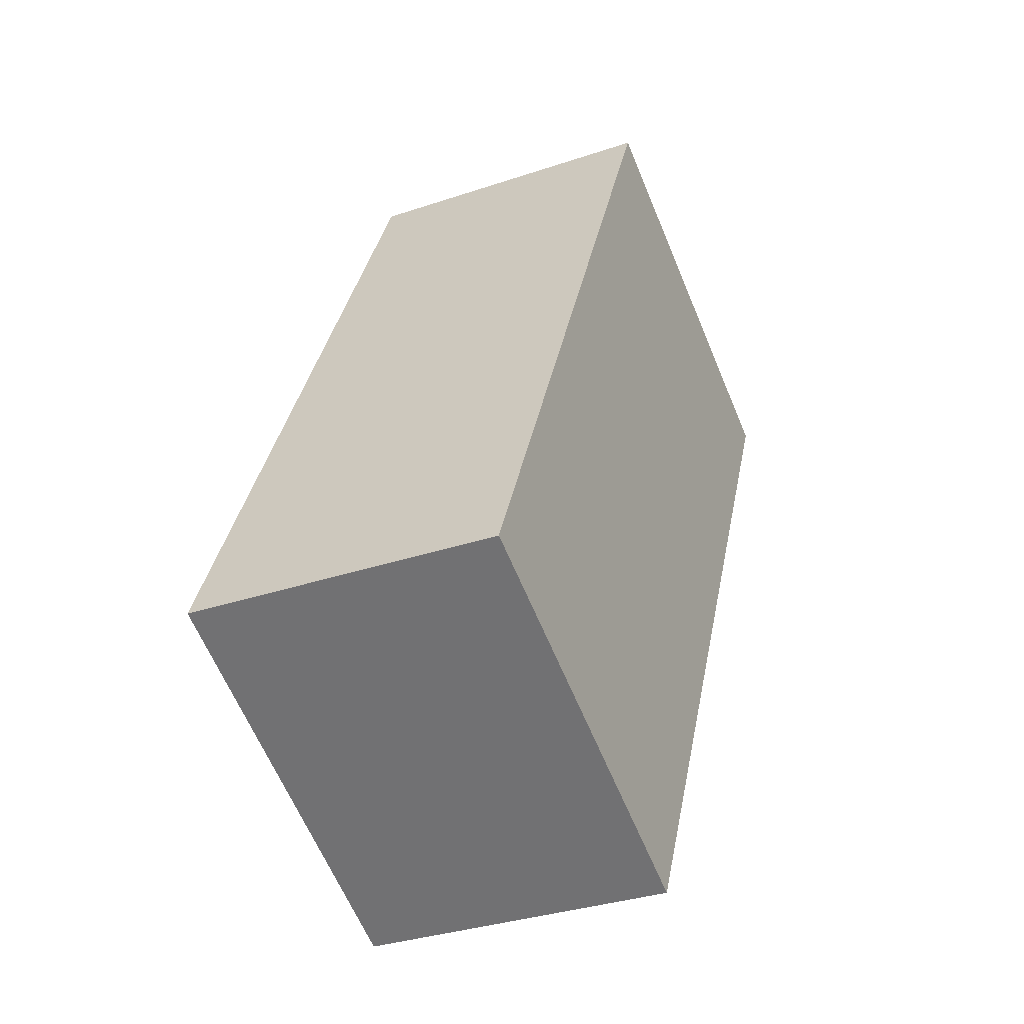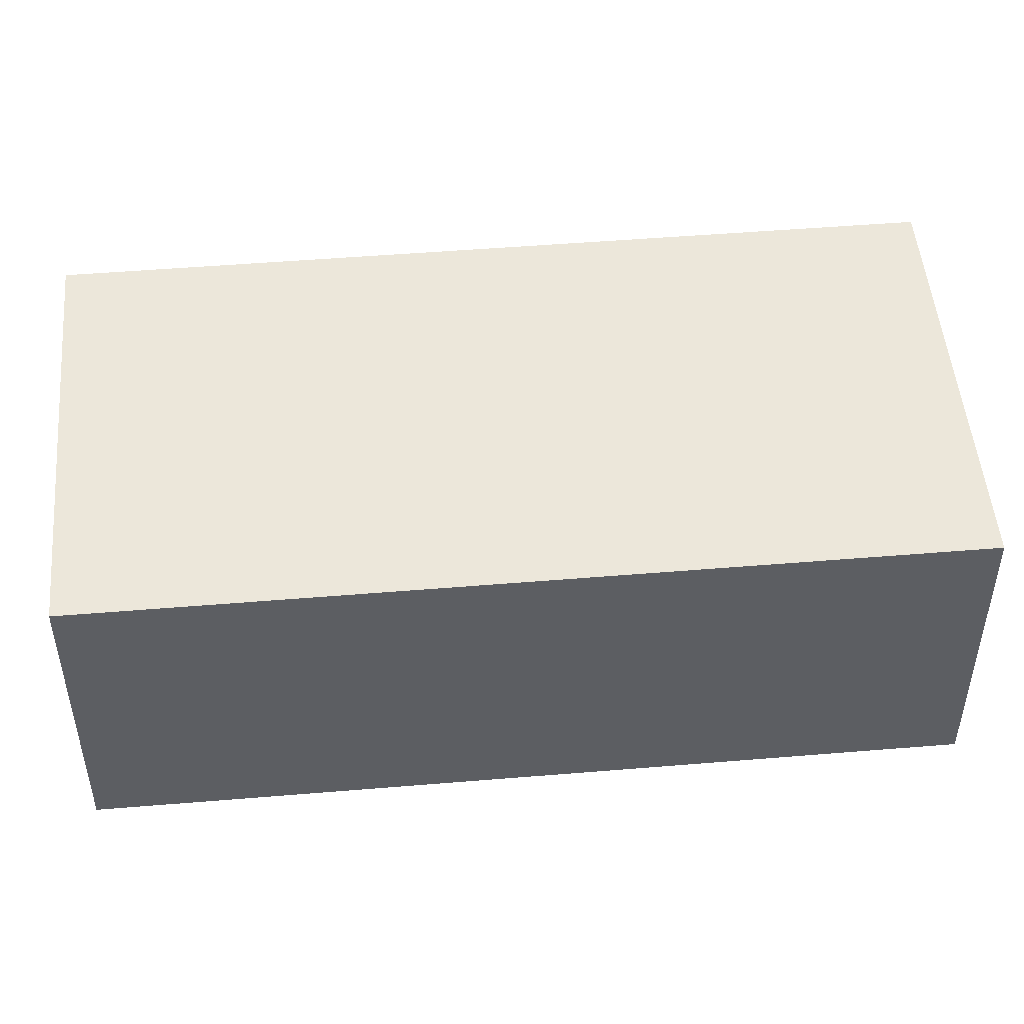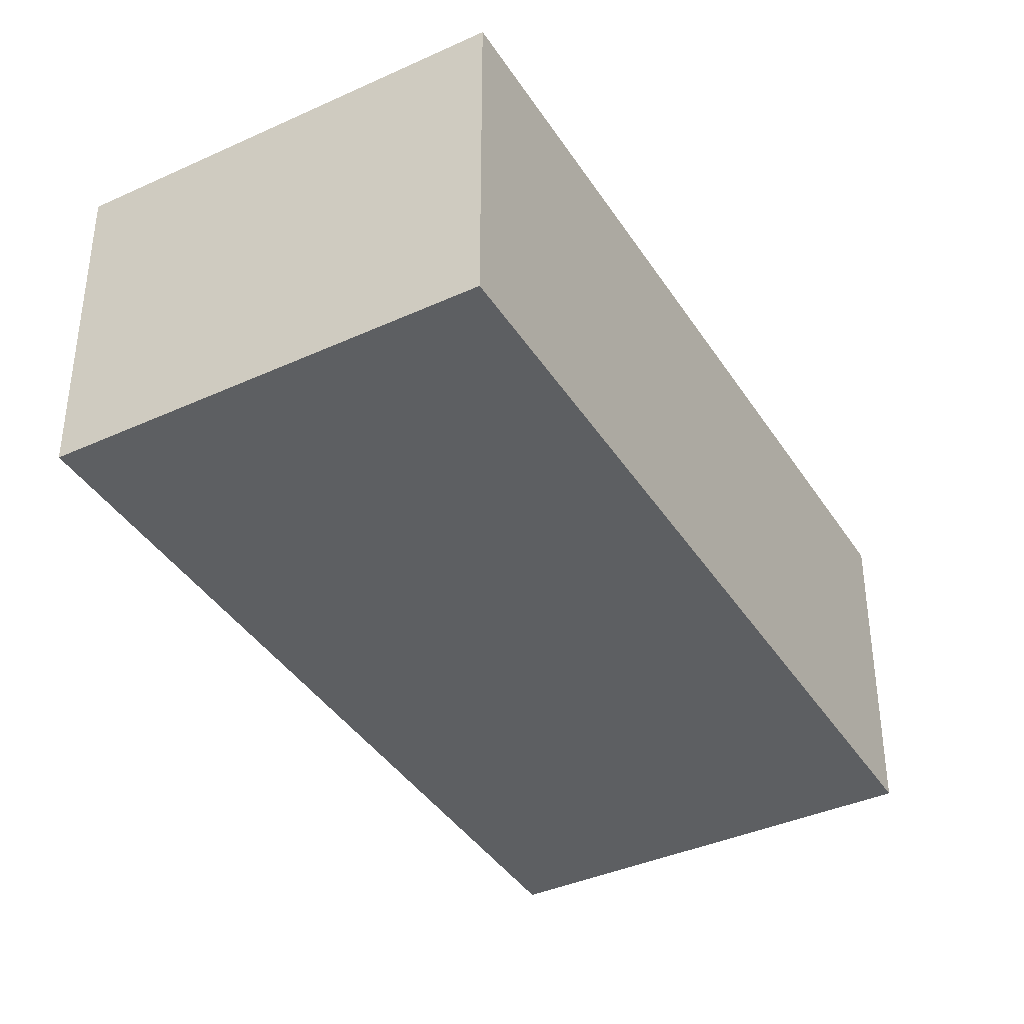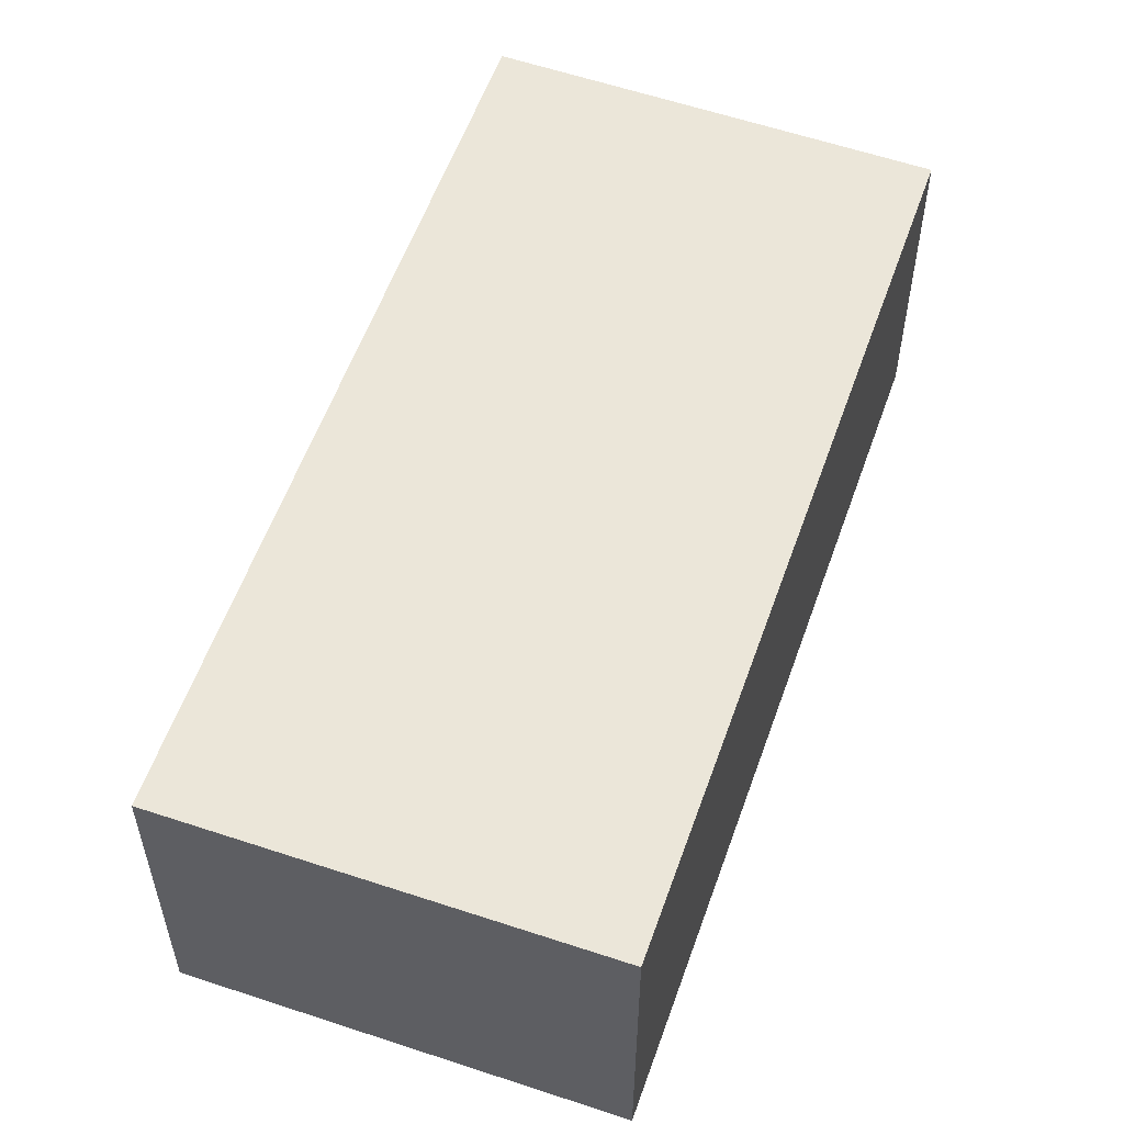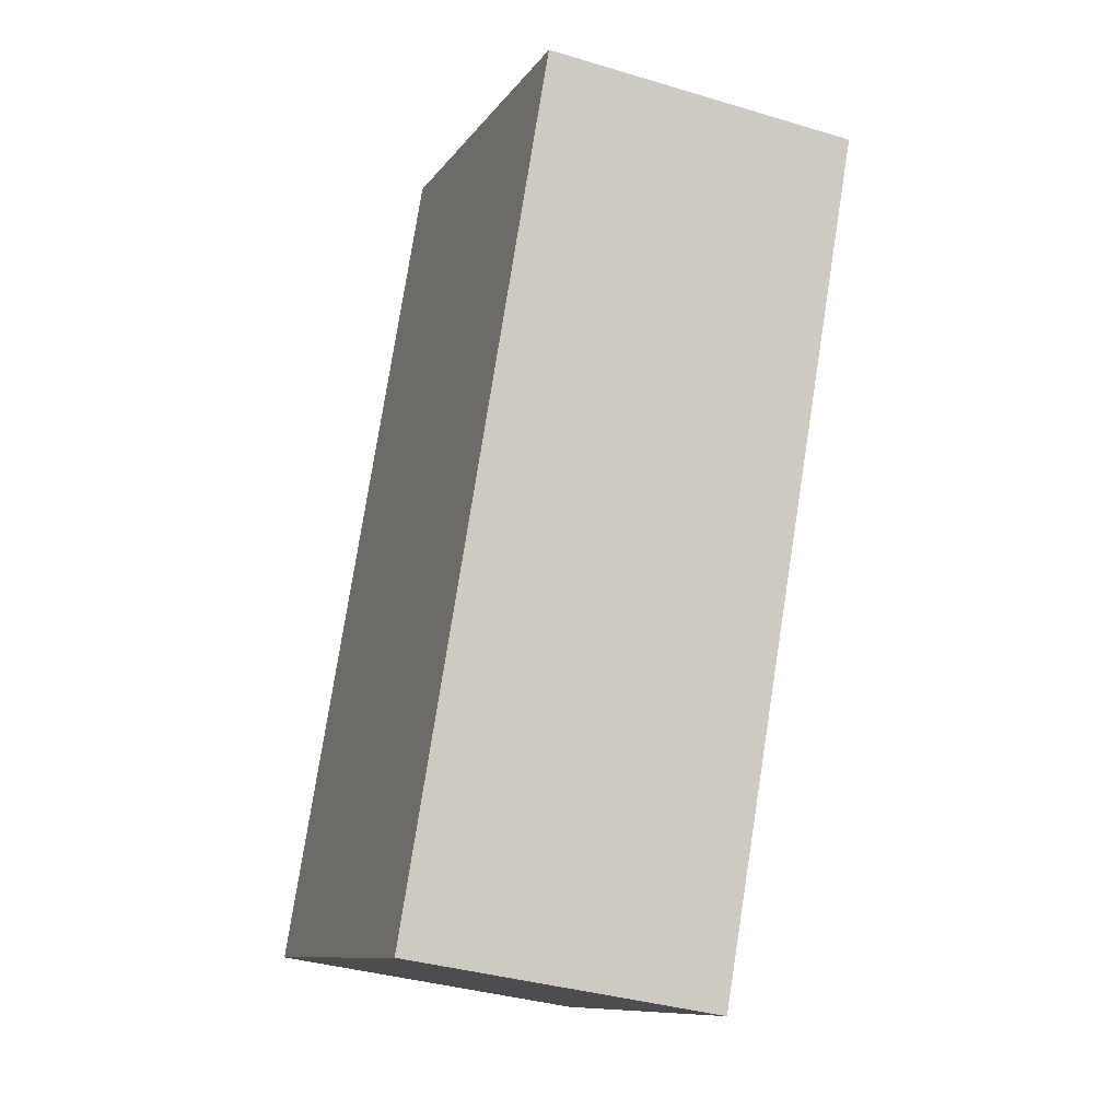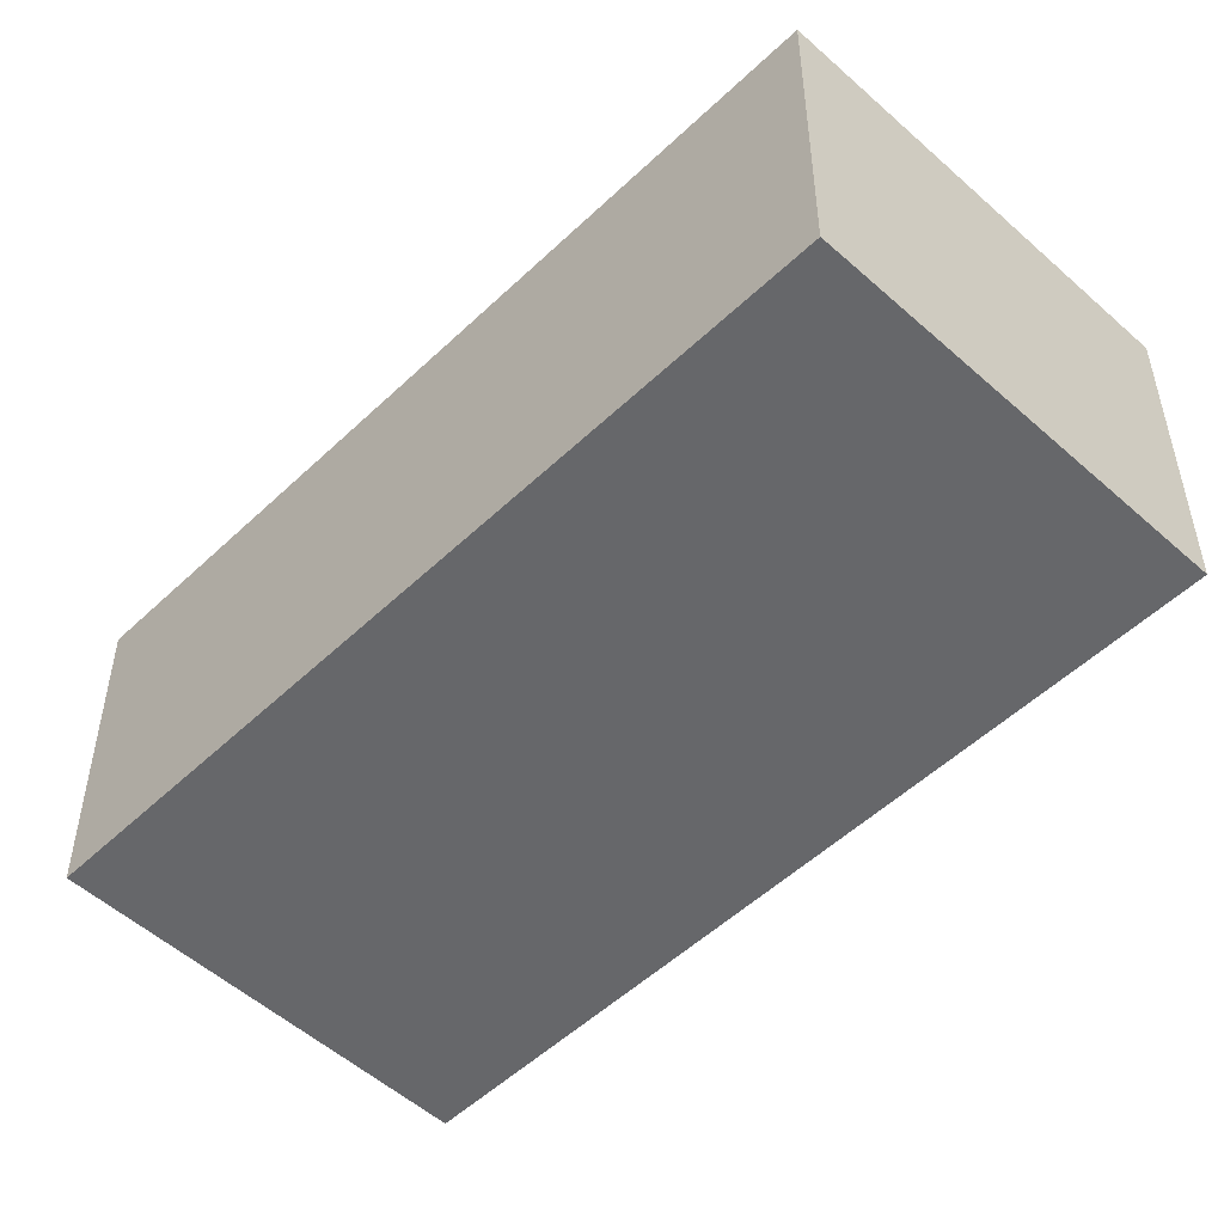
<metadata>
{"format":"obj","ext":"obj","renderer":"f3d","projection":"perspective","resolution":1024,"background":"white","views":[{"elev":-33.8,"azim":-65.4,"up":"+Z"},{"elev":50.6,"azim":109.8,"up":"+Y"},{"elev":-39.5,"azim":54.3,"up":"+Y"},{"elev":56.9,"azim":-135.7,"up":"+Y"},{"elev":-36.2,"azim":68.5,"up":"+Z"},{"elev":-52.1,"azim":-19.4,"up":"+Y"}]}
</metadata>
<code>
v  0 2.234 1.368e-16
v  5.269 2.234 4.208
v  2.711 2.234 -1.277
v  2.535 2.234 5.454
v  5.269 -2.577e-16 4.208
v  2.711 7.819e-17 -1.277
v  0 0 0
v  2.535 -3.34e-16 5.454
g defaultobject
f 1 2 3
f 2 1 4
f 5 3 2
f 3 5 6
f 6 1 3
f 1 6 7
f 7 4 1
f 4 7 8
f 8 2 4
f 2 8 5
f 8 6 5
f 6 8 7

</code>
